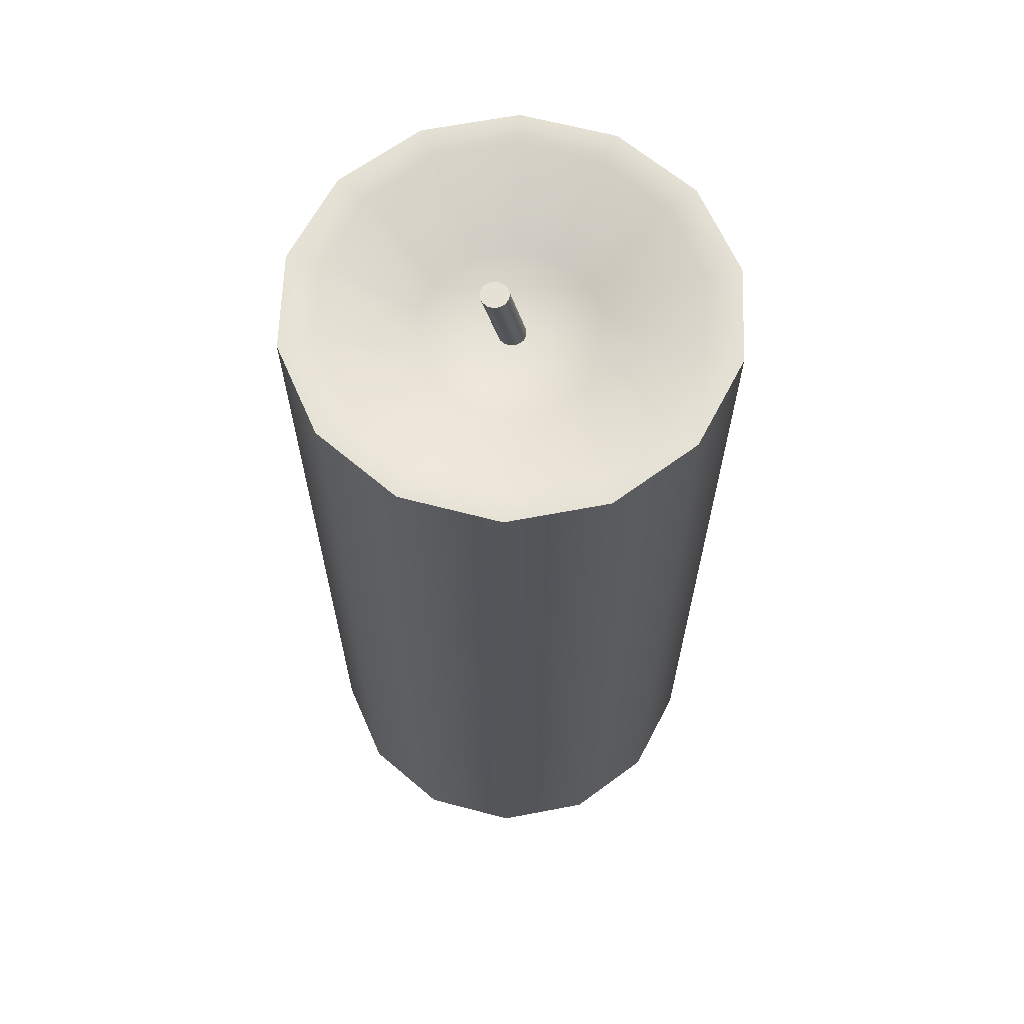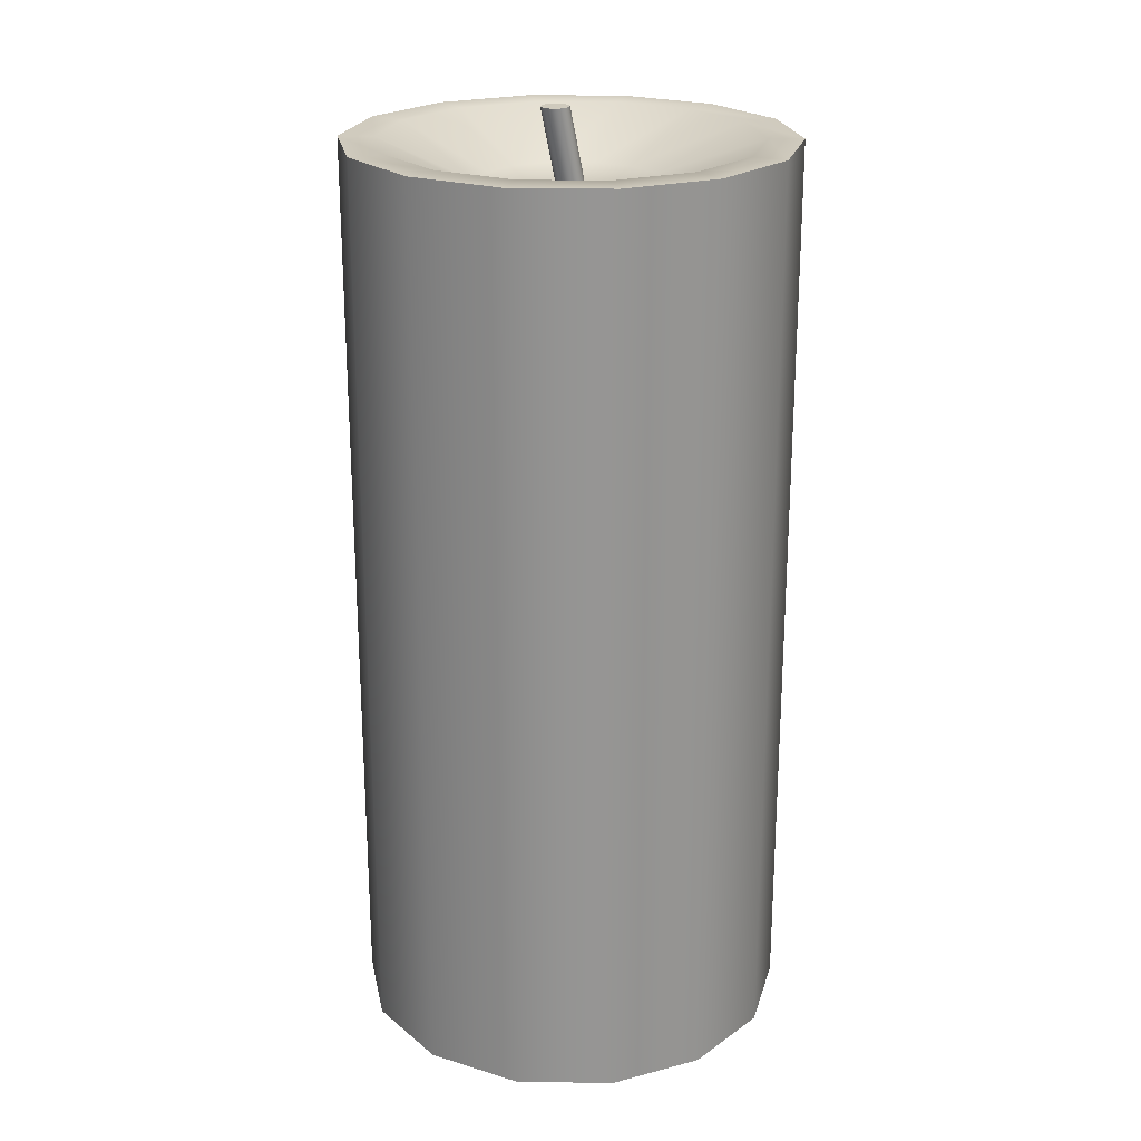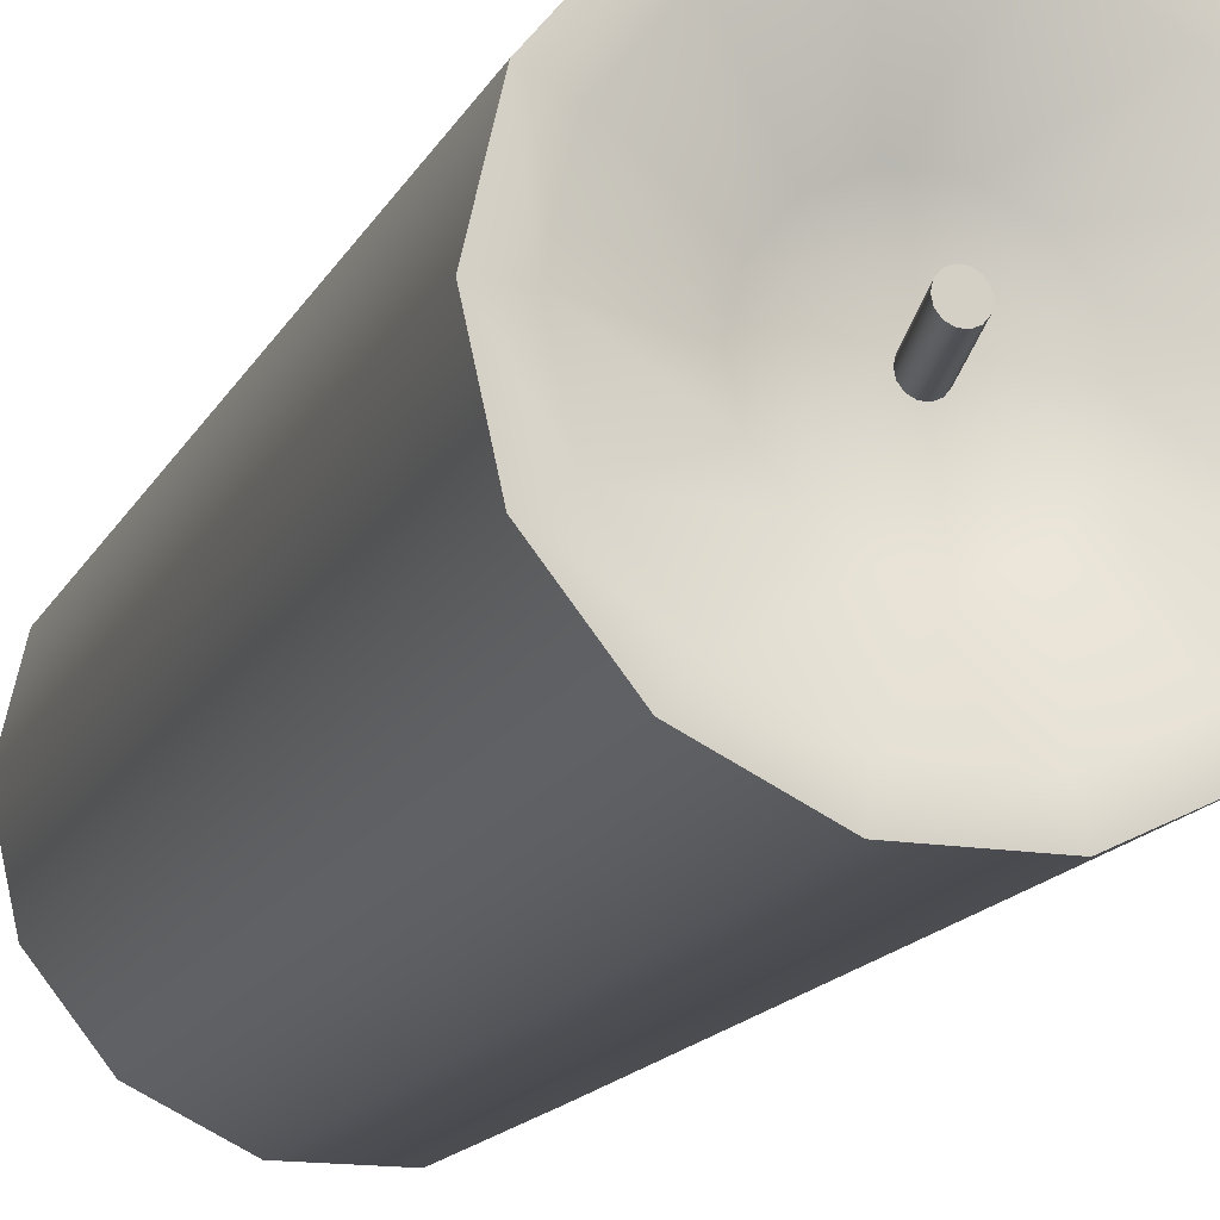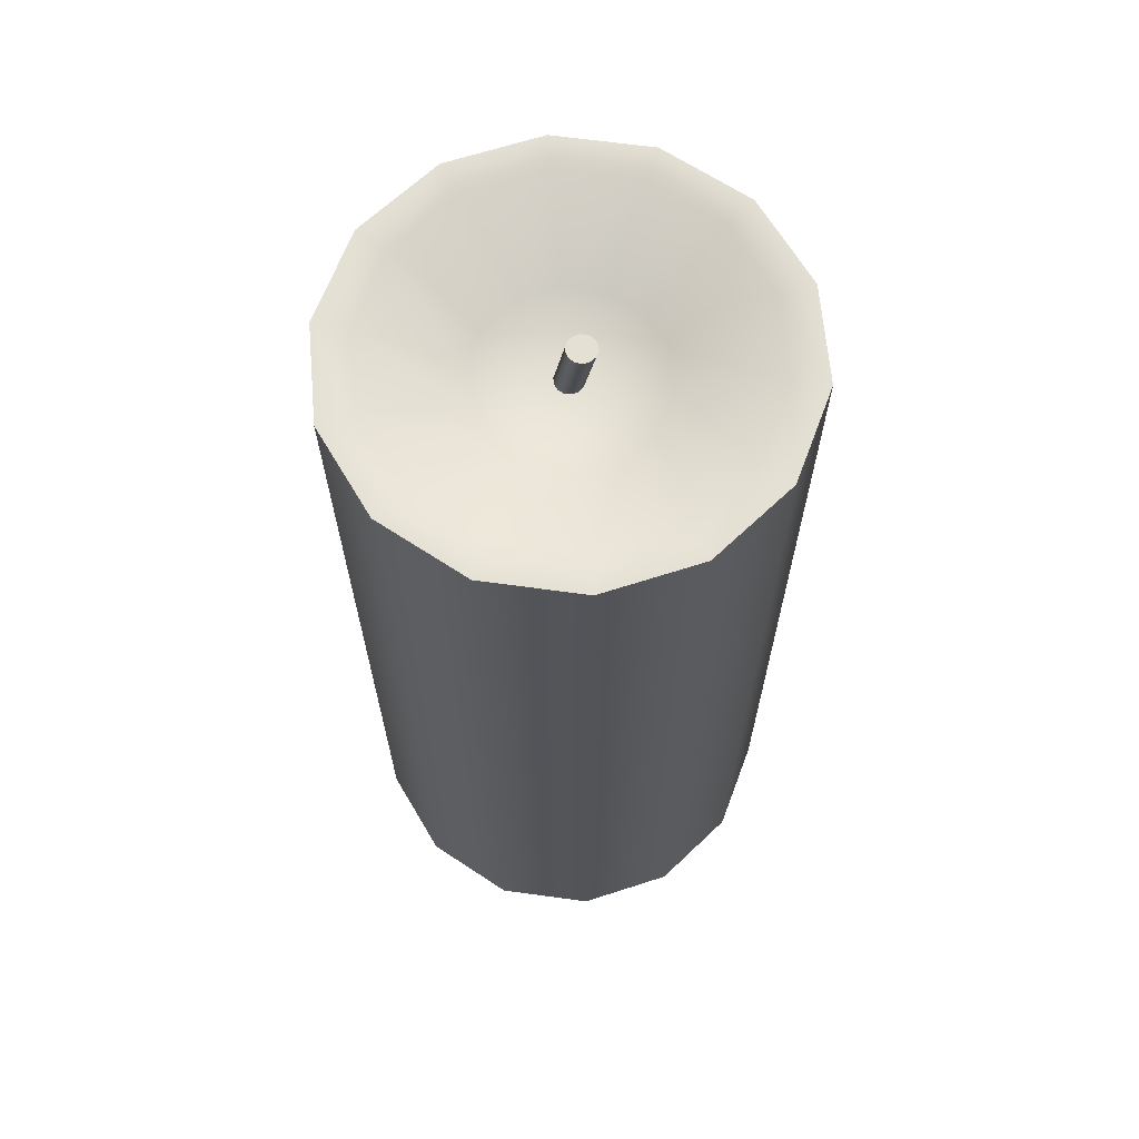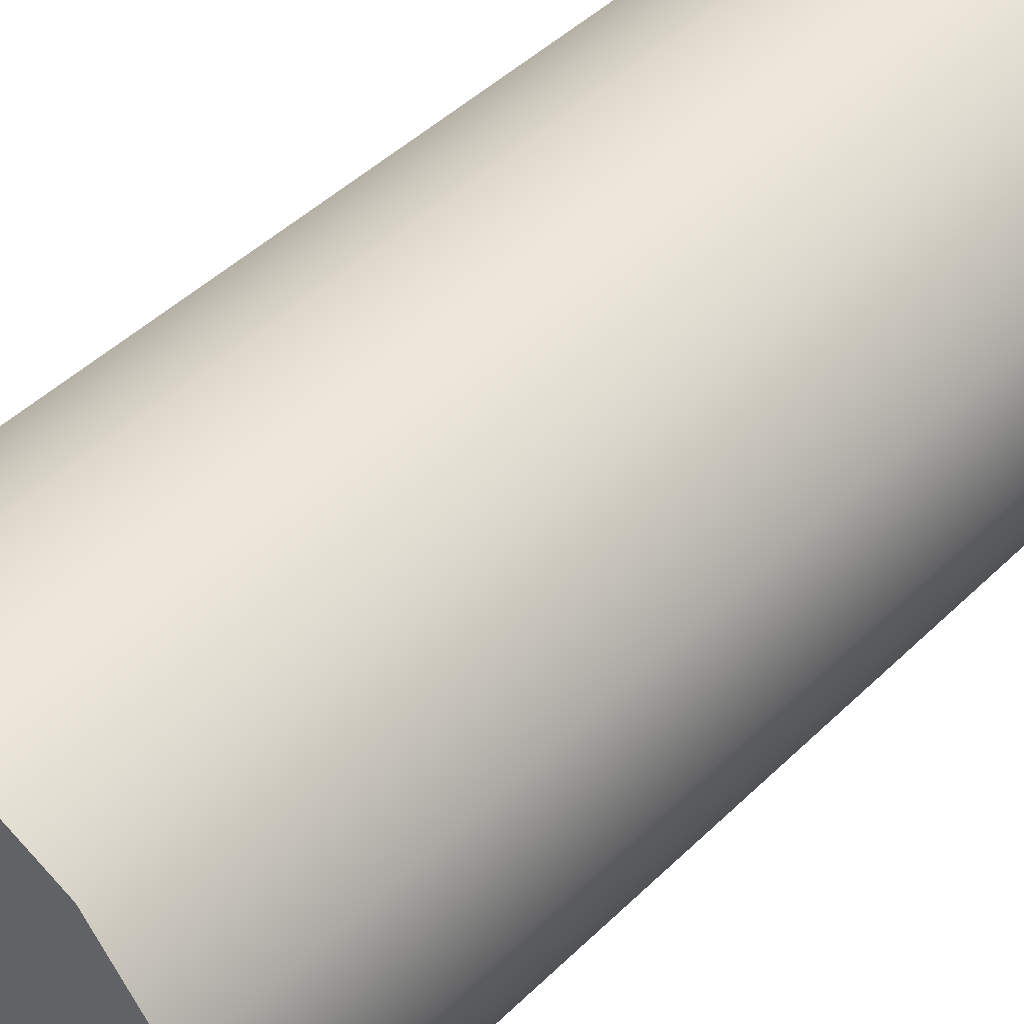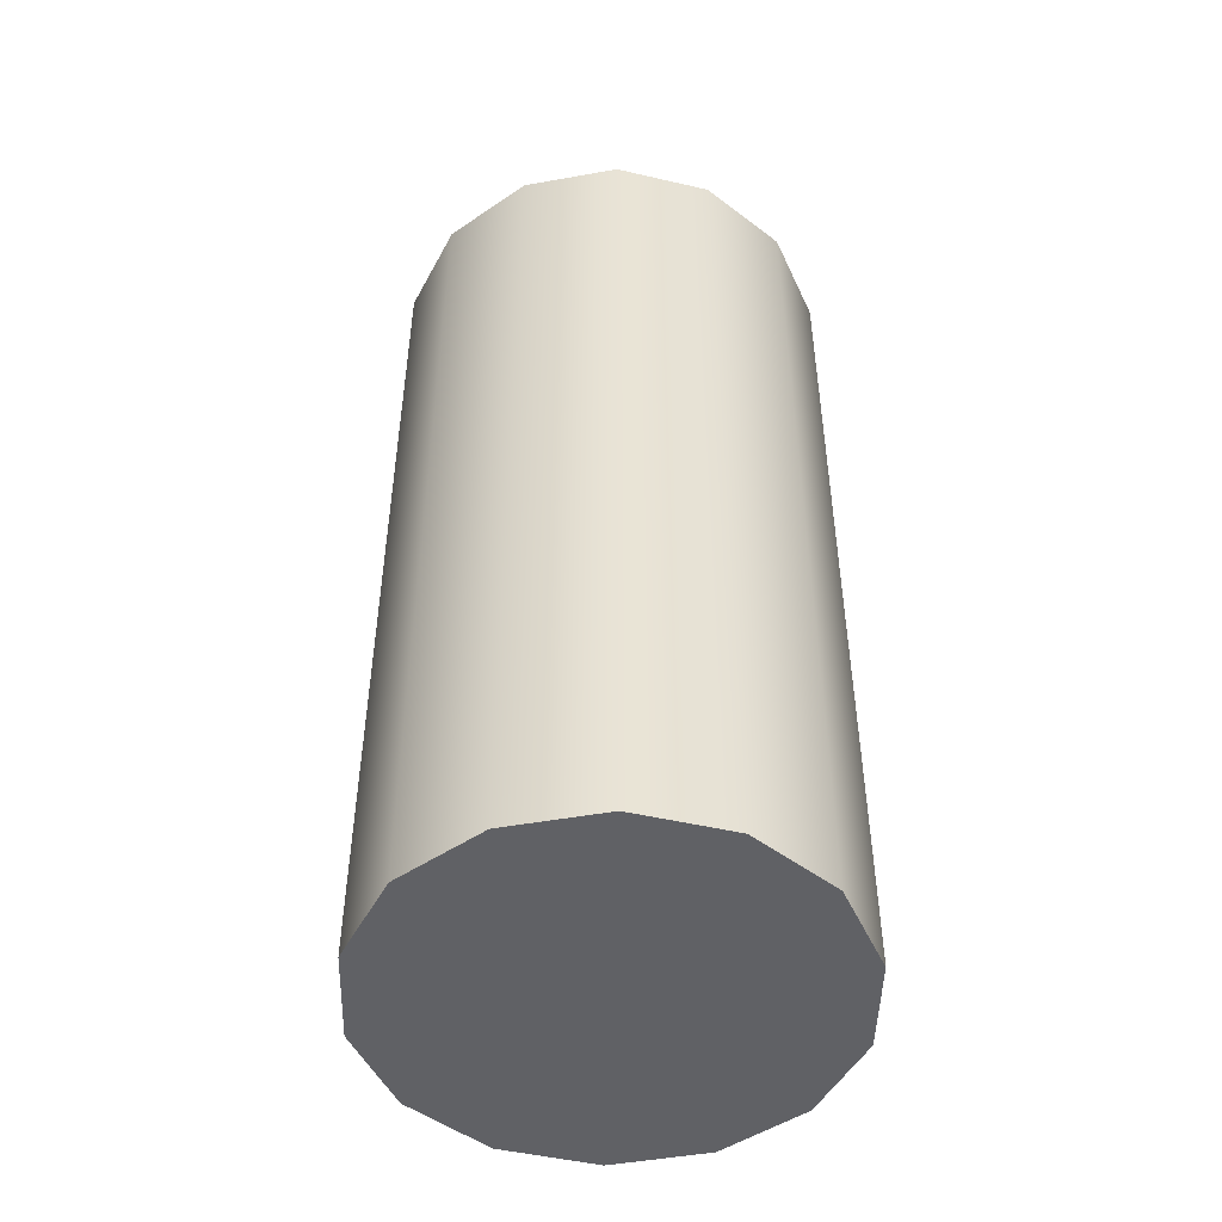
<metadata>
{"format":"obj","ext":"obj","renderer":"f3d","projection":"perspective","resolution":1024,"background":"white","views":[{"elev":64.6,"azim":143.4,"up":"+Y"},{"elev":22.9,"azim":130.4,"up":"+Y"},{"elev":-15.6,"azim":160.6,"up":"+Z"},{"elev":66.0,"azim":33.5,"up":"+Y"},{"elev":44.2,"azim":41.3,"up":"+Z"},{"elev":-48.7,"azim":-91.6,"up":"+Y"}]}
</metadata>
<code>
g default
v 3.356 0 -1.616
v 2.323 0 -2.912
v 0.8289 0 -3.632
v -0.8289 0 -3.632
v -2.323 0 -2.912
v -3.356 0 -1.616
v -3.725 0 -1e-06
v -3.356 0 1.616
v -2.323 0 2.912
v -0.8289 0 3.632
v 0.8289 0 3.632
v 2.323 0 2.912
v 3.356 0 1.616
v 3.725 0 0
v 3.356 15.48 -1.616
v 2.323 15.48 -2.912
v 0.8289 15.48 -3.632
v -0.8289 15.48 -3.632
v -2.323 15.48 -2.912
v -3.356 15.48 -1.616
v -3.725 15.48 -1e-06
v -3.356 15.48 1.616
v -2.323 15.48 2.912
v -0.8289 15.48 3.632
v 0.8289 15.48 3.632
v 2.323 15.48 2.912
v 3.356 15.48 1.616
v 3.725 15.48 0
v 2.83 15.48 -1.363
v 1.958 15.48 -2.456
v 0.699 15.48 -3.062
v -0.699 15.48 -3.062
v -1.958 15.48 -2.456
v -2.83 15.48 -1.363
v -3.141 15.48 -1e-06
v -2.83 15.48 1.363
v -1.958 15.48 2.456
v -0.699 15.48 3.062
v 0.699 15.48 3.062
v 1.958 15.48 2.456
v 2.83 15.48 1.363
v 3.141 15.48 0
v 0.2136 14.72 -0.1029
v 0.1478 14.72 -0.1854
v 0.05276 14.72 -0.2311
v -0.05276 14.72 -0.2311
v -0.1478 14.72 -0.1854
v -0.2136 14.72 -0.1029
v -0.2371 14.72 0
v -0.2136 14.72 0.1029
v -0.1478 14.72 0.1854
v -0.05276 14.72 0.2311
v 0.05276 14.72 0.2311
v 0.1478 14.72 0.1854
v 0.2136 14.72 0.1029
v 0.2371 14.72 -0
v -1.534 14.77 0
v -1.382 14.77 -0.6657
v -0.9566 14.77 -1.2
v -0.3414 14.77 -1.496
v 0.3414 14.77 -1.496
v 0.9566 14.77 -1.2
v 1.382 14.77 -0.6657
v 1.534 14.77 -0
v 1.382 14.77 0.6657
v 0.9566 14.77 1.2
v 0.3414 14.77 1.496
v -0.3414 14.77 1.496
v -0.9566 14.77 1.2
v -1.382 14.77 0.6657
v 0.4153 16 -0.09463
v 0.4811 16 0.1936
v 0.5046 16 0.09073
v 0.4811 16 -0.01214
v 0.3202 16 -0.1404
v 0.4153 16 0.2761
v 0.2147 16 -0.1404
v 0.3202 16 0.3219
v 0.1196 16 -0.09463
v 0.2147 16 0.3219
v 0.05386 16 -0.01213
v 0.1196 16 0.2761
v 0.03038 16 0.09074
v 0.05386 16 0.1936
g Candle_001 Candles
f 1 2 16 15
f 2 3 17 16
f 3 4 18 17
f 4 5 19 18
f 5 6 20 19
f 6 7 21 20
f 7 8 22 21
f 8 9 23 22
f 9 10 24 23
f 10 11 25 24
f 11 12 26 25
f 12 13 27 26
f 13 14 28 27
f 14 1 15 28
f 13 2 1 14
f 15 16 30 29
f 16 17 31 30
f 17 18 32 31
f 18 19 33 32
f 19 20 34 33
f 20 21 35 34
f 21 22 36 35
f 22 23 37 36
f 23 24 38 37
f 24 25 39 38
f 25 26 40 39
f 26 27 41 40
f 27 28 42 41
f 28 15 29 42
f 29 30 62 63
f 30 31 61 62
f 31 32 60 61
f 32 33 59 60
f 33 34 58 59
f 34 35 57 58
f 35 36 70 57
f 36 37 69 70
f 37 38 68 69
f 38 39 67 68
f 39 40 66 67
f 40 41 65 66
f 41 42 64 65
f 42 29 63 64
f 13 12 3 2
f 3 12 11 4
f 4 11 10 5
f 5 10 9 6
f 6 9 8 7
f 58 57 49 48
f 59 58 48 47
f 60 59 47 46
f 61 60 46 45
f 62 61 45 44
f 63 62 44 43
f 64 63 43 56
f 65 64 56 55
f 66 65 55 54
f 67 66 54 53
f 68 67 53 52
f 69 68 52 51
f 70 69 51 50
f 57 70 50 49
f 71 72 73 74
f 71 75 76 72
f 76 75 77 78
f 78 77 79 80
f 80 79 81 82
f 82 81 83 84
f 55 56 73 72
f 56 43 74 73
f 43 44 71 74
f 44 45 75 71
f 54 55 72 76
f 45 46 77 75
f 53 54 76 78
f 46 47 79 77
f 52 53 78 80
f 47 48 81 79
f 51 52 80 82
f 48 49 83 81
f 49 50 84 83
f 50 51 82 84

</code>
